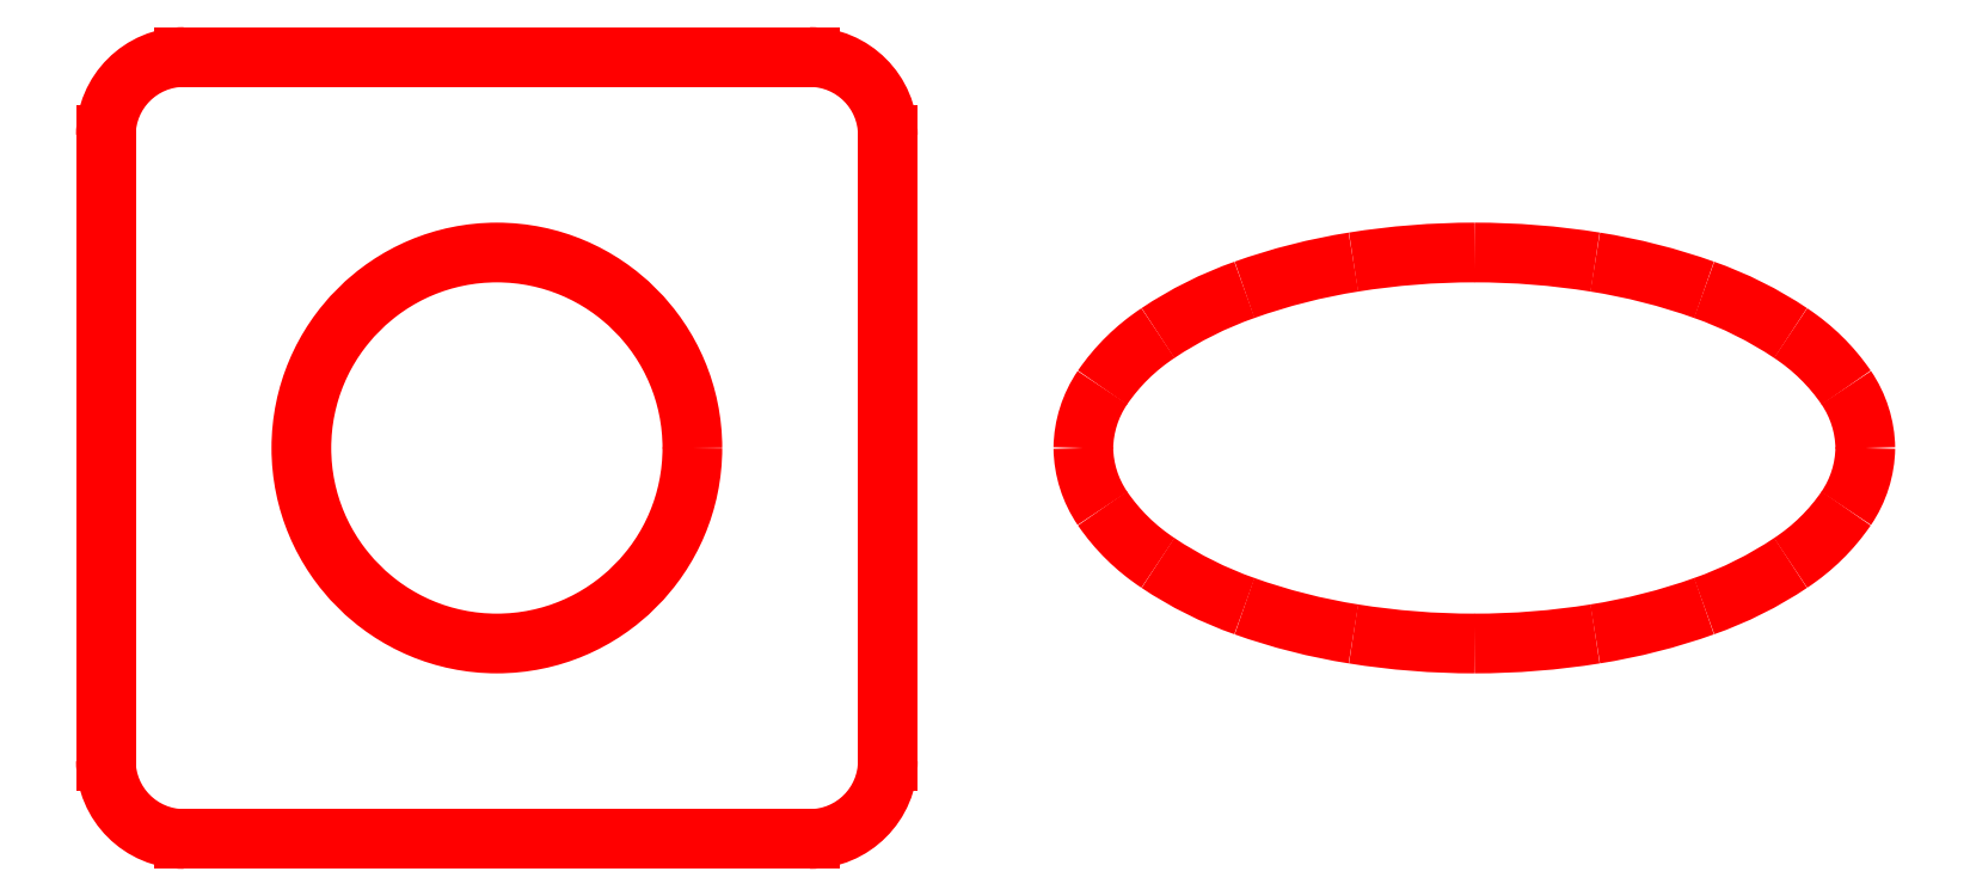
<metadata>
{"format":"dxf","ext":"dxf","renderer":"ezdxf+matplotlib","layout":"modelspace","background":"white","min_lineweight":24,"dpi":150}
</metadata>
<code>
0
SECTION
2
ENTITIES
0
LINE
8
Design
10
0
20
10
11
0
21
90
0
ARC
8
Design
10
10
20
90
40
10
50
90
51
180
0
LINE
8
Design
10
10
20
100
11
90
21
100
0
ARC
8
Design
10
90
20
90
40
10
50
0
51
90
0
LINE
8
Design
10
100
20
90
11
100
21
10
0
ARC
8
Design
10
90
20
10
40
10
50
-90
51
0
0
LINE
8
Design
10
90
20
0
11
10
21
0
0
ARC
8
Design
10
10
20
10
40
10
50
-180
51
-90
0
CIRCLE
8
Design
10
50
20
50
40
25
0
ARC
8
Design
10
175.1
20
-21.81
40
96.81
50
80.88
51
90.06
0
ARC
8
Design
10
178.4
20
-2.64
40
77.36
50
70.37
51
81.04
0
ARC
8
Design
10
188.1
20
23.81
40
49.19
50
56.22
51
70.66
0
ARC
8
Design
10
201.3
20
43.19
40
25.73
50
34.39
51
56.69
0
ARC
8
Design
10
210.9
20
49.78
40
14.1
50
0.8742
51
34.28
0
ARC
8
Design
10
210.9
20
50.22
40
14.1
50
-34.28
51
-0.8741
0
ARC
8
Design
10
201.3
20
56.81
40
25.73
50
-56.69
51
-34.39
0
ARC
8
Design
10
188.1
20
76.19
40
49.19
50
-70.66
51
-56.22
0
ARC
8
Design
10
178.4
20
102.6
40
77.36
50
-81.04
51
-70.37
0
ARC
8
Design
10
175.1
20
121.8
40
96.81
50
-90.06
51
-80.88
0
ARC
8
Design
10
174.9
20
121.8
40
96.81
50
-99.12
51
-89.94
0
ARC
8
Design
10
171.6
20
102.6
40
77.36
50
-109.6
51
-98.96
0
ARC
8
Design
10
161.9
20
76.19
40
49.19
50
-123.8
51
-109.3
0
ARC
8
Design
10
148.7
20
56.81
40
25.73
50
-145.6
51
-123.3
0
ARC
8
Design
10
139.1
20
50.22
40
14.1
50
-179.1
51
-145.7
0
ARC
8
Design
10
139.1
20
49.78
40
14.1
50
145.7
51
179.1
0
ARC
8
Design
10
148.7
20
43.19
40
25.73
50
123.3
51
145.6
0
ARC
8
Design
10
161.9
20
23.81
40
49.19
50
109.3
51
123.8
0
ARC
8
Design
10
171.6
20
-2.642
40
77.36
50
98.96
51
109.6
0
ARC
8
Design
10
174.9
20
-21.81
40
96.81
50
89.94
51
99.12
0
ENDSEC
0
EOF

</code>
